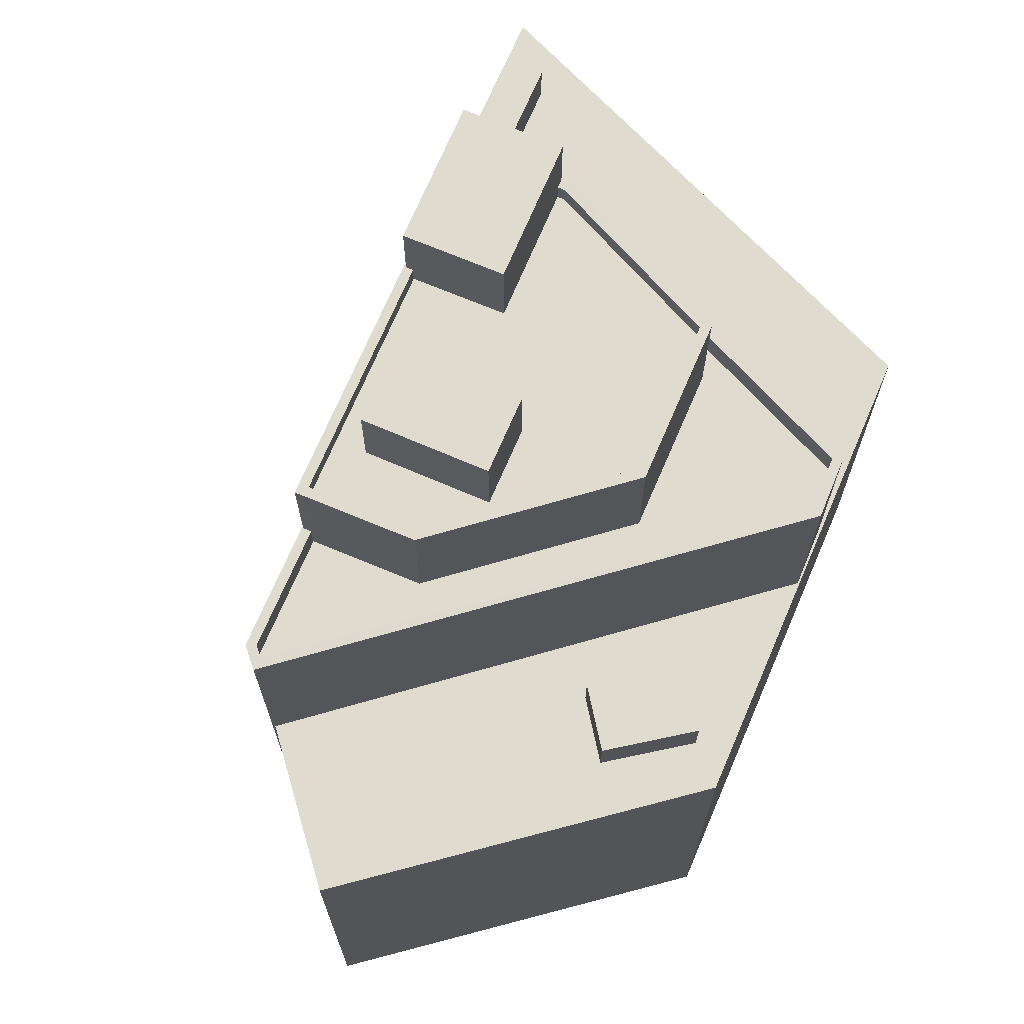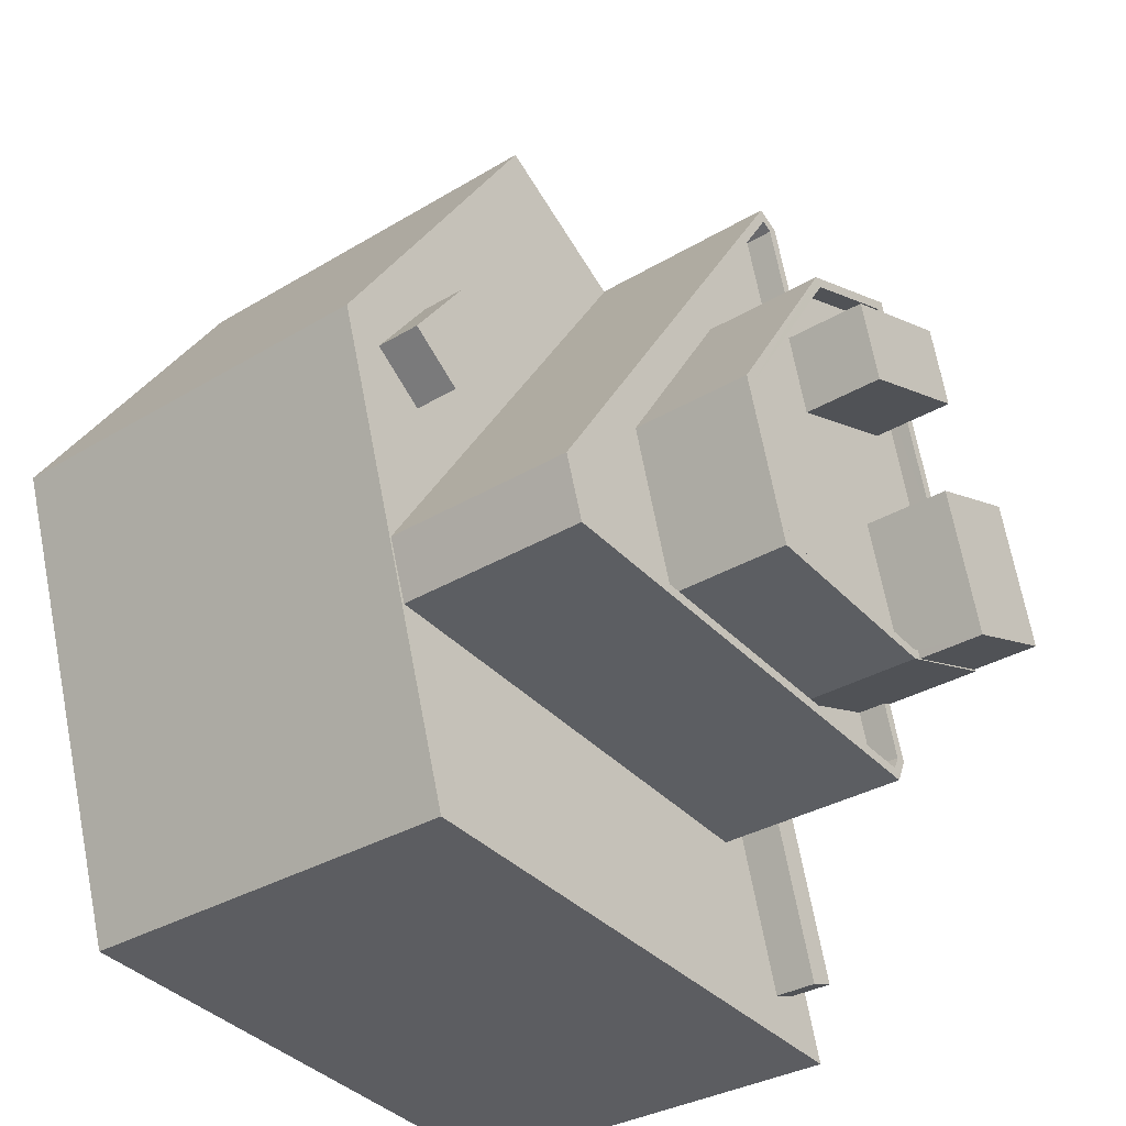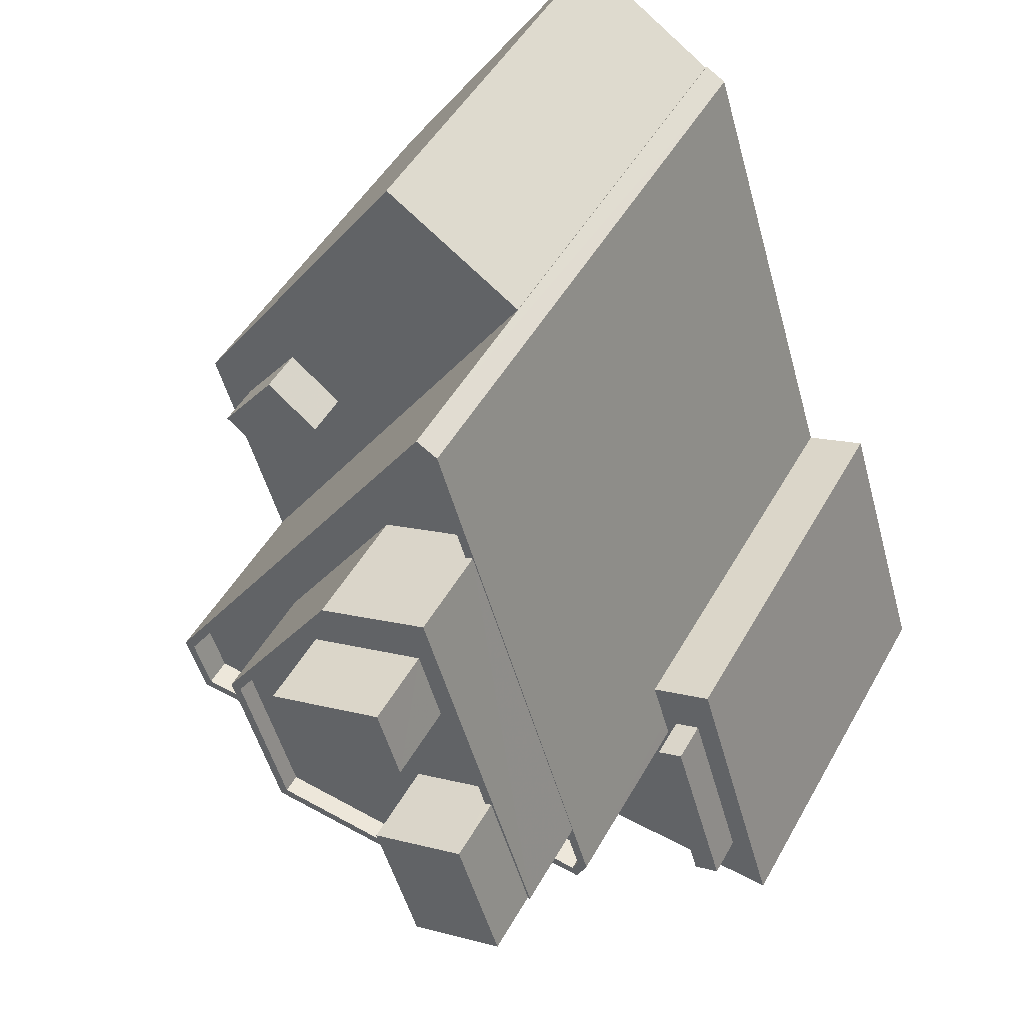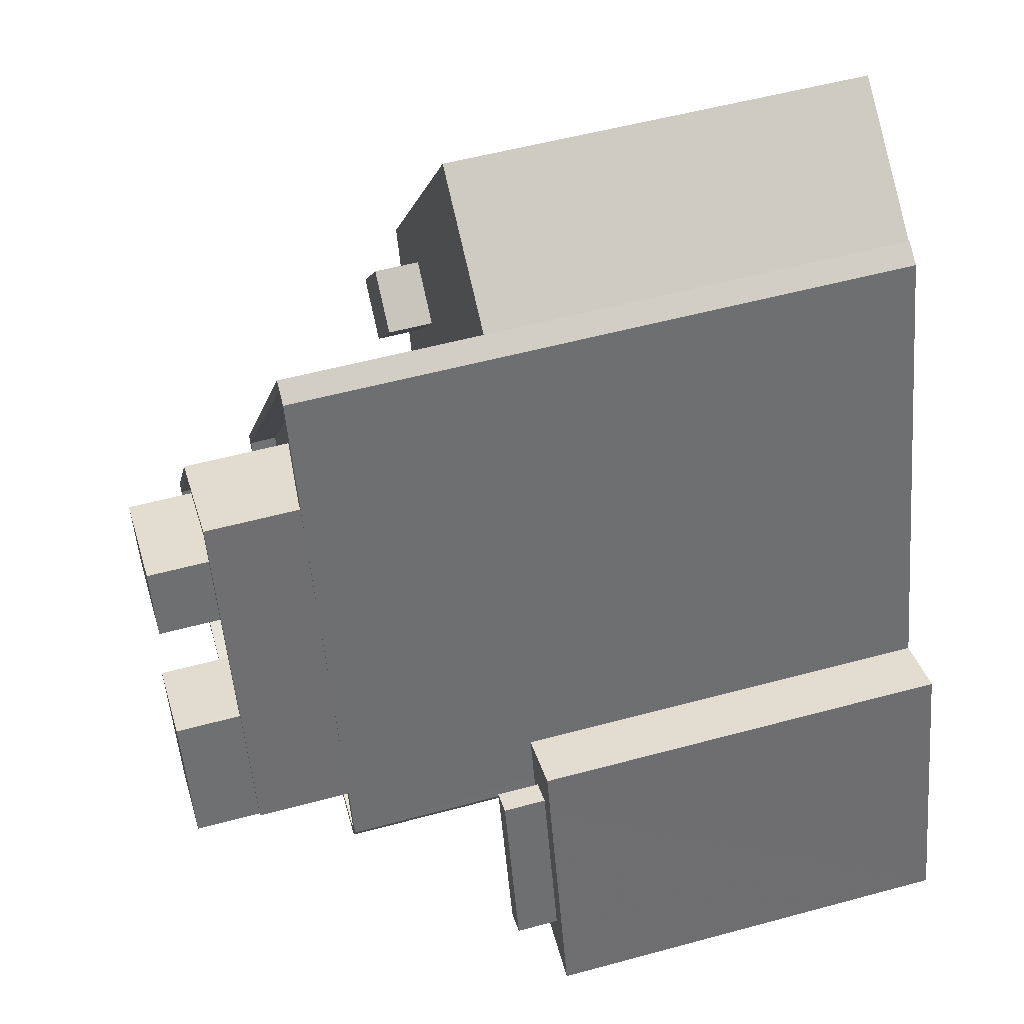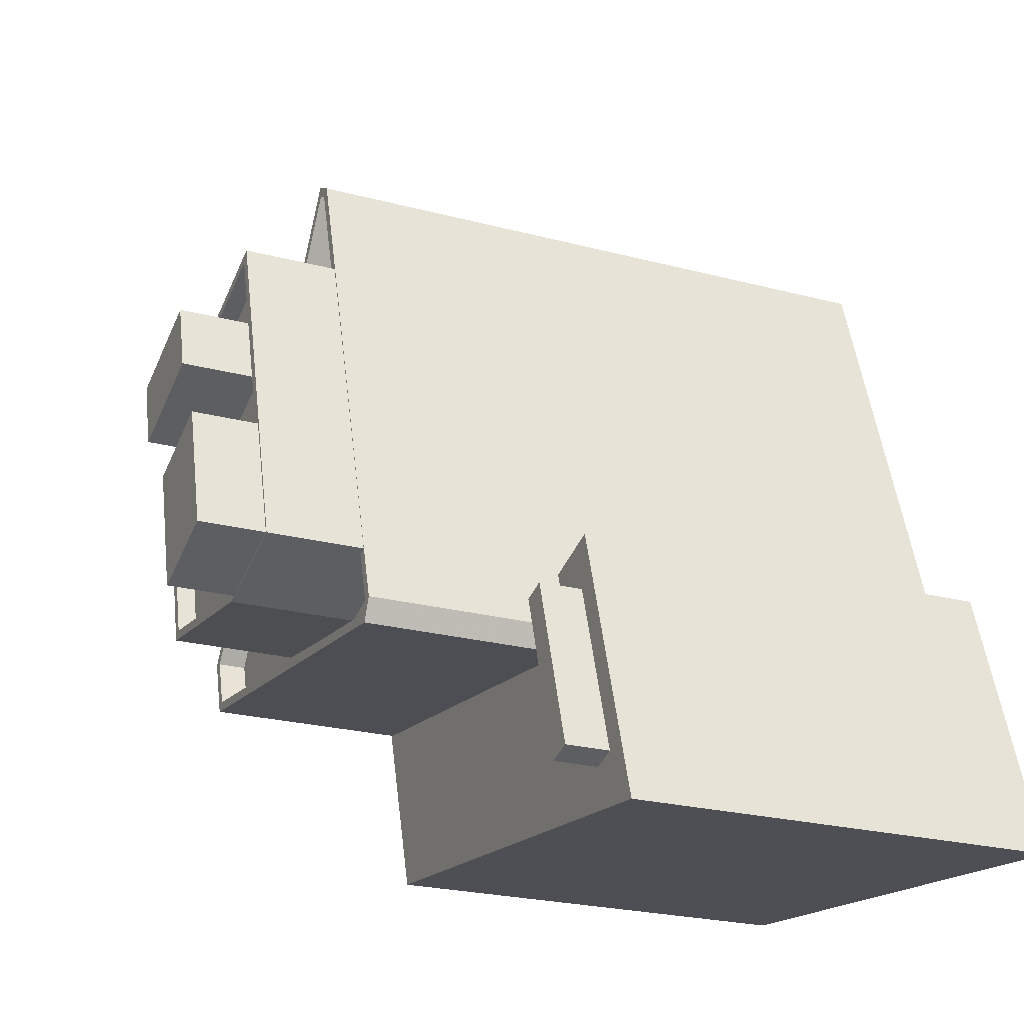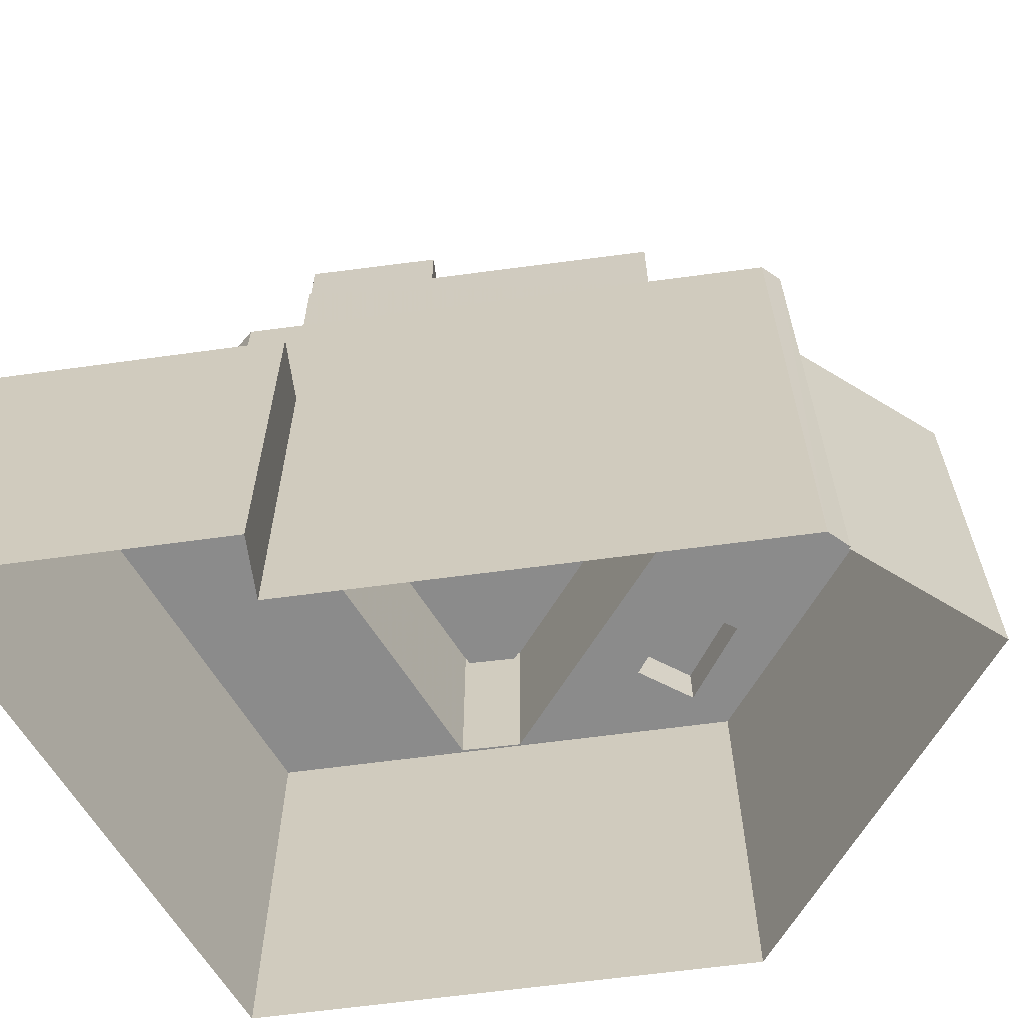
<metadata>
{"format":"obj","ext":"obj","renderer":"f3d","projection":"perspective","resolution":1024,"background":"white","views":[{"elev":70.5,"azim":-139.7,"up":"+Z"},{"elev":-32.0,"azim":-49.6,"up":"+Y"},{"elev":46.8,"azim":27.6,"up":"+Y"},{"elev":53.5,"azim":73.8,"up":"+Y"},{"elev":-24.1,"azim":66.4,"up":"+Y"},{"elev":-63.9,"azim":114.9,"up":"+Z"}]}
</metadata>
<code>
v -1.222e+04 -3.383e+04 33.63
v -1.223e+04 -3.384e+04 33.63
v -1.224e+04 -3.383e+04 33.63
v -1.223e+04 -3.382e+04 33.64
v -1.223e+04 -3.382e+04 33.64
v -1.222e+04 -3.384e+04 33.63
v -1.222e+04 -3.383e+04 33.63
v -1.223e+04 -3.382e+04 33.64
v -1.222e+04 -3.382e+04 33.64
v -1.224e+04 -3.383e+04 48.93
v -1.223e+04 -3.383e+04 48.93
v -1.223e+04 -3.382e+04 48.93
v -1.223e+04 -3.383e+04 48.93
v -1.222e+04 -3.384e+04 47.43
v -1.223e+04 -3.383e+04 47.43
v -1.223e+04 -3.384e+04 47.43
v -1.224e+04 -3.383e+04 47.43
v -1.223e+04 -3.383e+04 47.43
v -1.223e+04 -3.382e+04 47.43
v -1.223e+04 -3.382e+04 47.43
v -1.223e+04 -3.383e+04 47.43
v -1.223e+04 -3.382e+04 47.43
v -1.223e+04 -3.383e+04 47.43
v -1.224e+04 -3.383e+04 47.43
v -1.223e+04 -3.384e+04 47.43
v -1.222e+04 -3.383e+04 47.43
v -1.222e+04 -3.384e+04 47.43
v -1.222e+04 -3.383e+04 47.43
v -1.222e+04 -3.384e+04 47.43
v -1.222e+04 -3.384e+04 47.43
v -1.222e+04 -3.384e+04 47.43
v -1.222e+04 -3.384e+04 47.43
v -1.222e+04 -3.384e+04 47.43
v -1.222e+04 -3.384e+04 47.43
v -1.222e+04 -3.383e+04 47.43
v -1.222e+04 -3.383e+04 47.43
v -1.224e+04 -3.383e+04 47.43
v -1.223e+04 -3.382e+04 47.43
v -1.222e+04 -3.384e+04 48.83
v -1.222e+04 -3.384e+04 48.83
v -1.222e+04 -3.383e+04 48.83
v -1.222e+04 -3.384e+04 48.83
v -1.222e+04 -3.384e+04 53.85
v -1.222e+04 -3.384e+04 53.85
v -1.222e+04 -3.384e+04 53.85
v -1.222e+04 -3.384e+04 53.85
v -1.223e+04 -3.383e+04 53.85
v -1.223e+04 -3.383e+04 53.85
v -1.223e+04 -3.382e+04 52.95
v -1.222e+04 -3.382e+04 52.95
v -1.223e+04 -3.382e+04 52.95
v -1.222e+04 -3.382e+04 52.95
v -1.222e+04 -3.384e+04 52.95
v -1.222e+04 -3.384e+04 52.95
v -1.222e+04 -3.383e+04 52.95
v -1.223e+04 -3.383e+04 52.95
v -1.223e+04 -3.383e+04 52.95
v -1.223e+04 -3.383e+04 52.95
v -1.222e+04 -3.383e+04 52.95
v -1.223e+04 -3.383e+04 52.95
v -1.222e+04 -3.383e+04 53.85
v -1.223e+04 -3.383e+04 53.85
v -1.222e+04 -3.382e+04 53.85
v -1.222e+04 -3.383e+04 53.85
v -1.223e+04 -3.382e+04 53.85
v -1.223e+04 -3.382e+04 53.85
v -1.223e+04 -3.383e+04 53.85
v -1.222e+04 -3.382e+04 53.85
v -1.222e+04 -3.382e+04 53.85
v -1.222e+04 -3.382e+04 53.85
v -1.223e+04 -3.383e+04 56.29
v -1.223e+04 -3.383e+04 56.29
v -1.223e+04 -3.383e+04 56.29
v -1.222e+04 -3.383e+04 56.29
v -1.222e+04 -3.382e+04 56.29
v -1.222e+04 -3.382e+04 56.29
v -1.222e+04 -3.383e+04 56.29
v -1.223e+04 -3.383e+04 56.29
v -1.223e+04 -3.383e+04 56.29
v -1.222e+04 -3.383e+04 56.29
v -1.222e+04 -3.383e+04 56.29
v -1.222e+04 -3.383e+04 56.29
v -1.222e+04 -3.382e+04 56.29
v -1.223e+04 -3.382e+04 56.29
v -1.223e+04 -3.382e+04 56.89
v -1.223e+04 -3.382e+04 56.89
v -1.223e+04 -3.383e+04 56.89
v -1.223e+04 -3.383e+04 56.89
v -1.223e+04 -3.383e+04 56.89
v -1.223e+04 -3.383e+04 56.89
v -1.222e+04 -3.383e+04 56.89
v -1.222e+04 -3.382e+04 56.89
v -1.222e+04 -3.382e+04 56.89
v -1.222e+04 -3.383e+04 56.89
v -1.222e+04 -3.383e+04 56.89
v -1.222e+04 -3.383e+04 56.89
v -1.222e+04 -3.383e+04 56.89
v -1.222e+04 -3.383e+04 56.89
v -1.222e+04 -3.383e+04 56.89
v -1.222e+04 -3.383e+04 56.89
v -1.222e+04 -3.383e+04 58.99
v -1.222e+04 -3.383e+04 58.99
v -1.222e+04 -3.383e+04 58.99
v -1.222e+04 -3.383e+04 58.99
v -1.222e+04 -3.382e+04 58.83
v -1.223e+04 -3.383e+04 58.83
v -1.222e+04 -3.383e+04 58.83
v -1.223e+04 -3.383e+04 58.83
f 1 2 3
f 3 4 5
f 1 6 2
f 7 6 1
f 8 9 5
f 9 1 3
f 9 3 5
f 10 11 12
f 10 13 11
f 14 15 16
f 17 16 18
f 19 20 21
f 19 21 18
f 21 20 22
f 16 15 18
f 23 24 17
f 21 23 18
f 23 17 18
f 16 25 14
f 26 27 28
f 28 27 29
f 30 25 29
f 31 32 33
f 34 14 30
f 31 33 30
f 33 34 30
f 27 30 29
f 14 25 30
f 35 36 26
f 28 35 26
f 36 32 31
f 26 36 31
f 24 37 17
f 38 37 22
f 20 38 22
f 22 37 24
f 39 40 41
f 42 39 41
f 43 44 45
f 44 46 45
f 47 48 44
f 48 46 44
f 49 50 51
f 52 50 49
f 53 54 55
f 49 51 56
f 57 53 58
f 56 57 58
f 55 59 53
f 49 56 60
f 60 56 58
f 58 53 59
f 43 45 61
f 47 62 48
f 45 63 61
f 64 43 61
f 65 62 66
f 63 65 66
f 47 67 62
f 66 62 67
f 68 69 70
f 66 69 63
f 61 63 68
f 63 69 68
f 71 72 73
f 74 75 76
f 74 77 75
f 78 72 71
f 79 72 78
f 80 74 72
f 77 74 80
f 81 82 80
f 79 81 80
f 79 80 72
f 83 84 76
f 75 83 76
f 84 71 73
f 84 73 76
f 85 86 87
f 88 87 89
f 88 89 90
f 87 86 89
f 90 91 88
f 86 92 93
f 94 95 91
f 86 85 92
f 93 96 94
f 91 97 88
f 92 98 96
f 95 99 97
f 100 95 94
f 96 100 94
f 93 92 96
f 95 97 91
f 101 102 103
f 101 104 102
f 105 106 107
f 105 108 106
f 22 12 11
f 21 22 11
f 21 11 13
f 23 21 13
f 24 13 10
f 24 23 13
f 22 10 12
f 22 24 10
f 37 4 3
f 37 38 4
f 38 20 4
f 20 5 4
f 20 19 5
f 36 7 1
f 36 35 7
f 28 6 7
f 7 35 28
f 29 6 28
f 25 2 6
f 29 25 6
f 17 3 2
f 2 25 16
f 17 37 3
f 17 2 16
f 26 41 40
f 27 26 40
f 27 40 39
f 30 27 39
f 31 39 42
f 31 30 39
f 26 42 41
f 26 31 42
f 18 62 19
f 5 19 8
f 8 19 65
f 19 62 65
f 65 9 8
f 65 63 9
f 1 9 36
f 9 63 36
f 32 45 33
f 36 63 45
f 32 36 45
f 18 15 48
f 62 18 48
f 46 33 45
f 46 34 33
f 46 48 14
f 46 14 34
f 48 15 14
f 47 53 57
f 47 44 53
f 47 57 56
f 67 47 56
f 51 67 56
f 51 66 67
f 66 51 50
f 69 66 50
f 70 69 50
f 52 70 50
f 55 54 43
f 64 55 43
f 44 54 53
f 44 43 54
f 52 49 70
f 68 70 93
f 93 70 86
f 70 49 86
f 78 71 87
f 71 84 85
f 71 85 87
f 85 84 83
f 92 85 83
f 83 75 92
f 75 77 98
f 92 75 98
f 82 81 97
f 99 82 97
f 88 81 79
f 88 97 81
f 88 79 78
f 87 88 78
f 68 93 94
f 61 68 94
f 59 64 91
f 91 64 94
f 59 55 64
f 94 64 61
f 90 59 91
f 90 58 59
f 60 58 90
f 89 60 90
f 49 60 89
f 86 49 89
f 96 103 102
f 100 96 102
f 100 102 104
f 95 100 104
f 80 99 101
f 101 99 104
f 80 82 99
f 104 99 95
f 77 80 98
f 96 98 103
f 103 98 101
f 98 80 101
f 76 107 74
f 76 105 107
f 74 106 72
f 74 107 106
f 106 108 73
f 72 106 73
f 108 105 76
f 73 108 76

</code>
